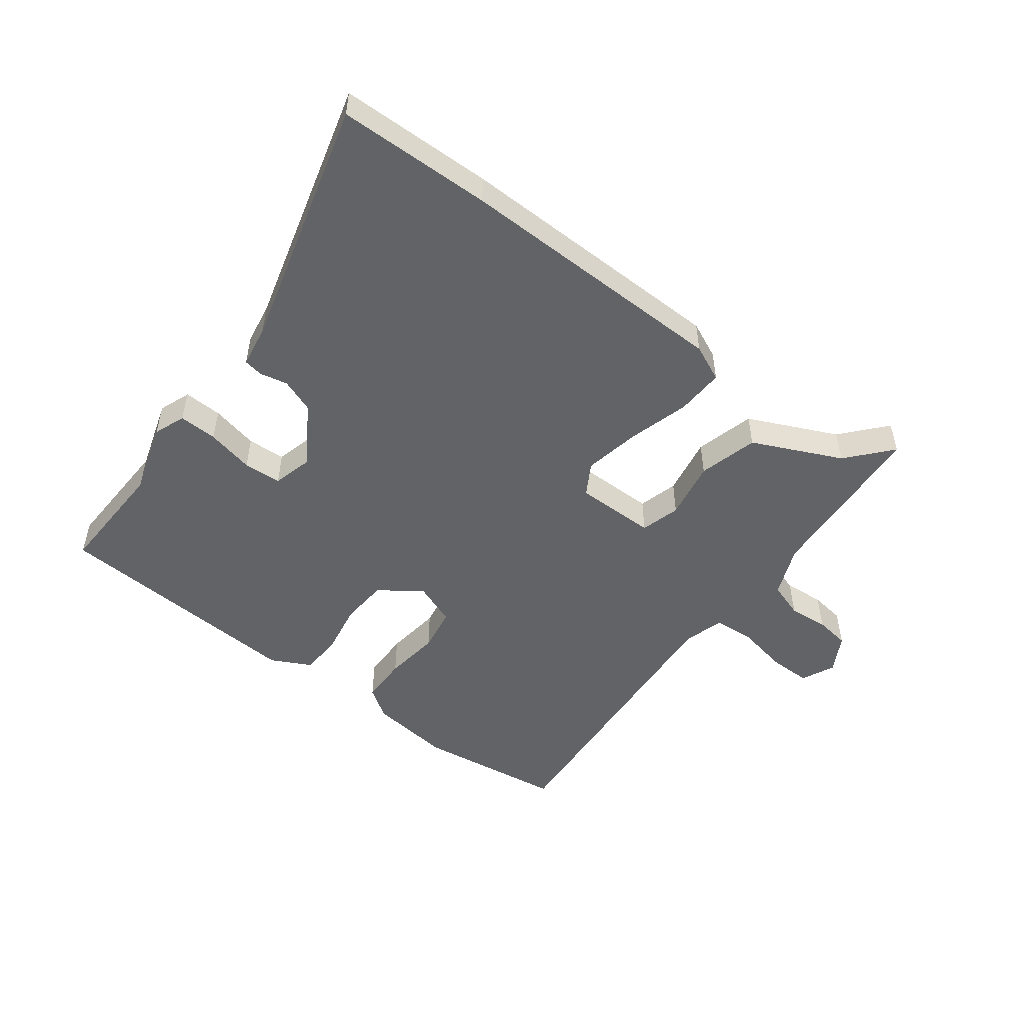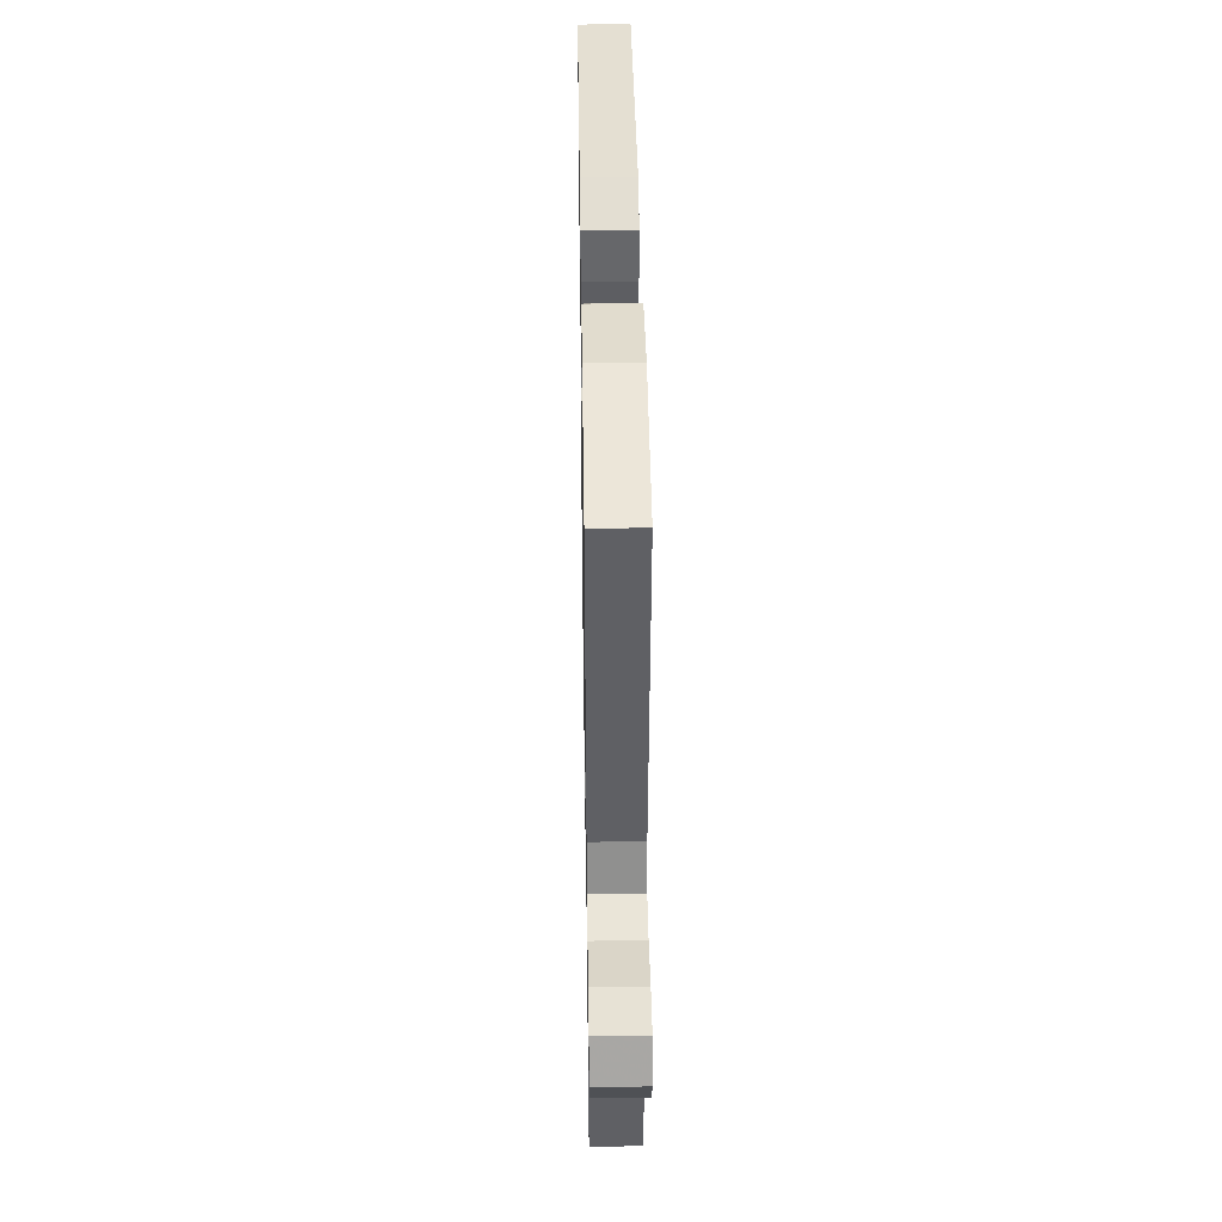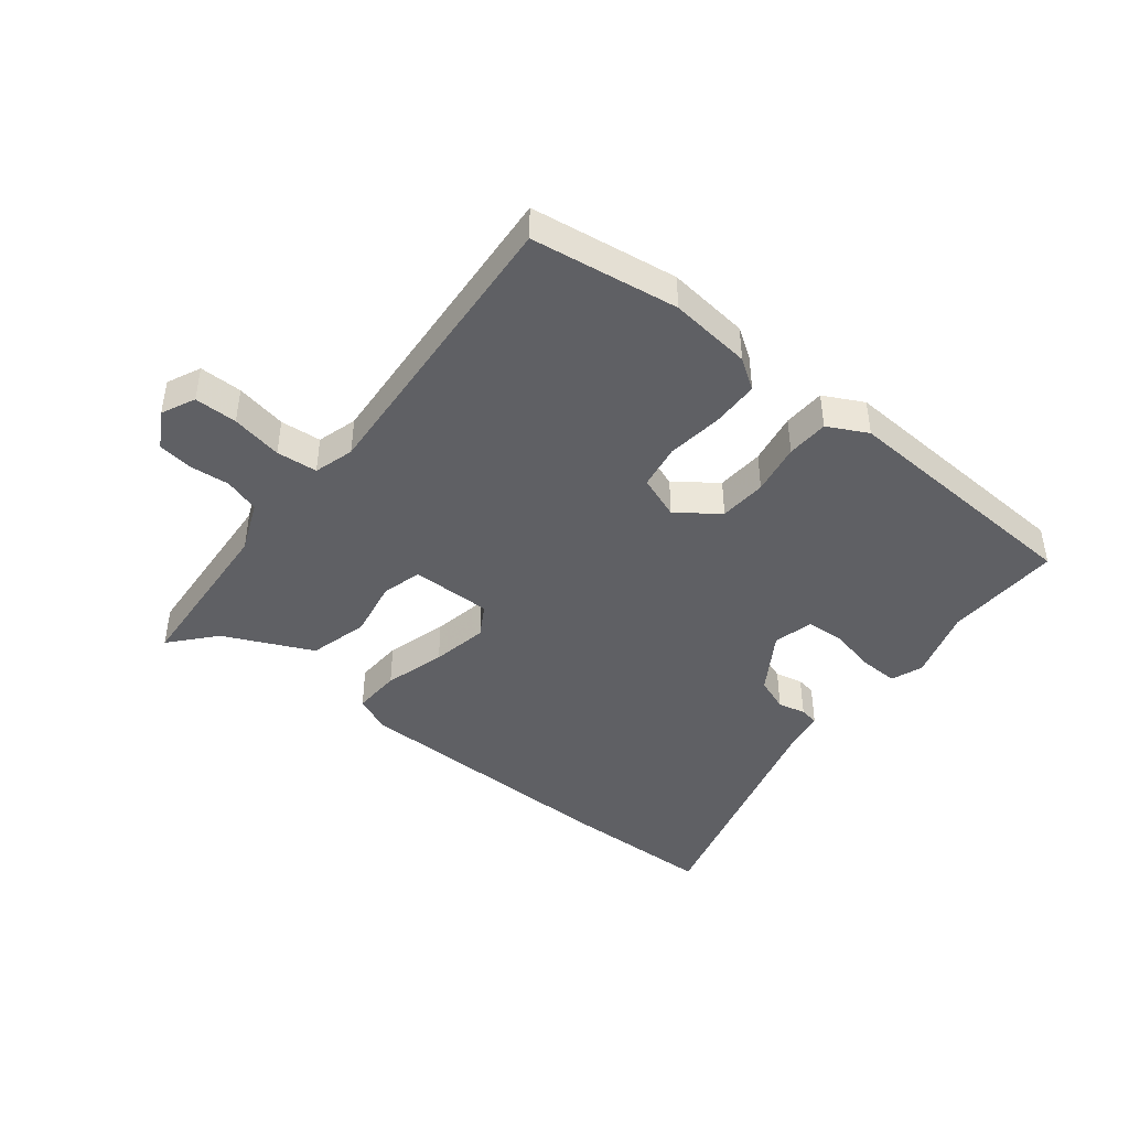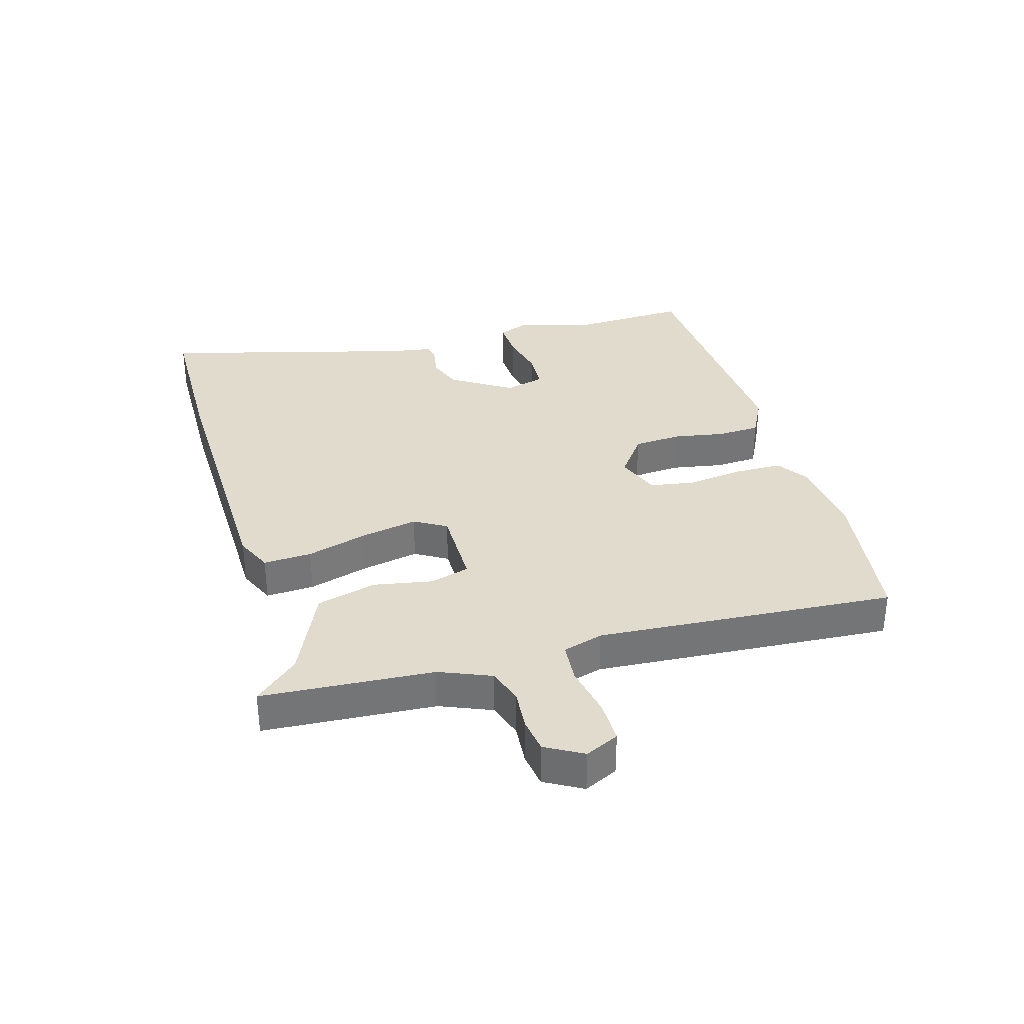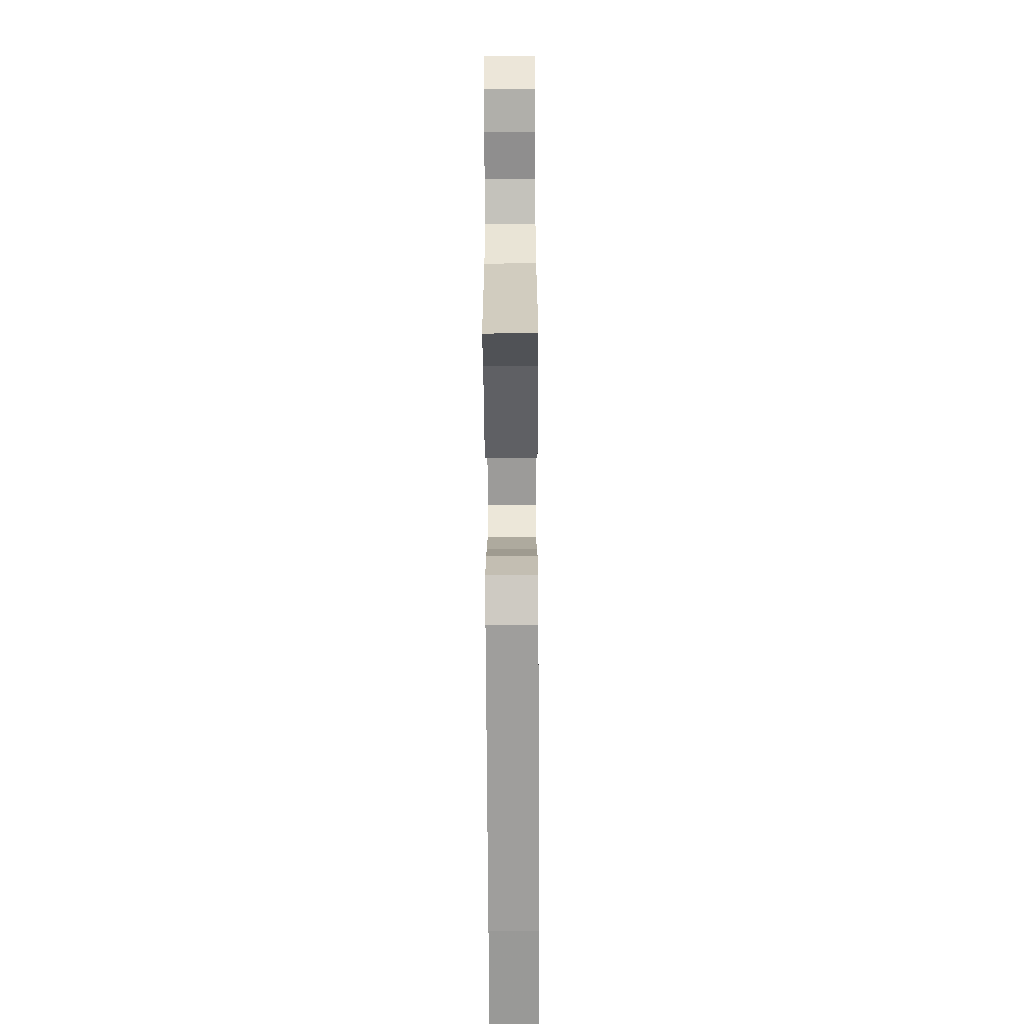
<metadata>
{"format":"obj","ext":"obj","renderer":"f3d","projection":"perspective","resolution":1024,"background":"white","views":[{"elev":-50.9,"azim":141.7,"up":"+Y"},{"elev":39.5,"azim":-90.9,"up":"+Z"},{"elev":-43.5,"azim":-39.5,"up":"+Y"},{"elev":33.9,"azim":-107.4,"up":"+Y"},{"elev":-71.1,"azim":-89.7,"up":"+Z"}]}
</metadata>
<code>
v 0.5 0.07 0.516
v 0.497 0.07 0.322
v 0.536 0.07 0.204
v 0.517 0.07 0.151
v 0.453 0.07 0.152
v 0.374 0.07 0.168
v 0.311 0.07 0.163
v 0.295 0.07 0.097
v 0.36 0.07 -0.001
v 0.417 0.07 -0.021
v 0.463 0.07 -0.01
v 0.495 0.07 -0.015
v 0.508 0.07 -0.084
v 0.628 0.07 -0.495
v 0.372 0.07 -0.505
v -0.085 0.07 -0.507
v -0.146 0.07 -0.481
v -0.144 0.07 -0.401
v -0.117 0.07 -0.299
v -0.101 0.07 -0.205
v -0.133 0.07 -0.153
v -0.267 0.07 -0.156
v -0.284 0.07 -0.222
v -0.264 0.07 -0.319
v -0.288 0.07 -0.418
v -0.434 0.07 -0.489
v -0.496 0.07 -0.563
v -0.521 0.07 -0.28
v -0.558 0.07 -0.196
v -0.617 0.07 -0.178
v -0.683 0.07 -0.185
v -0.741 0.07 -0.178
v -0.777 0.07 -0.117
v -0.752 0.07 -0.061
v -0.681 0.07 -0.06
v -0.596 0.07 -0.075
v -0.528 0.07 -0.068
v -0.51 0.07 -0.001
v -0.555 0.07 0.491
v -0.312 0.07 0.53
v -0.175 0.07 0.517
v -0.124 0.07 0.484
v -0.121 0.07 0.405
v -0.131 0.07 0.312
v -0.117 0.07 0.238
v -0.044 0.07 0.212
v 0.023 0.07 0.264
v 0.027 0.07 0.343
v 0.01 0.07 0.428
v 0.012 0.07 0.498
v 0.077 0.07 0.533
v 0.5 0 0.516
v 0.497 0 0.322
v 0.536 0 0.204
v 0.517 0 0.151
v 0.453 0 0.152
v 0.374 0 0.168
v 0.311 0 0.163
v 0.295 0 0.097
v 0.36 0 -0.001
v 0.417 0 -0.021
v 0.463 0 -0.01
v 0.495 0 -0.015
v 0.508 0 -0.084
v 0.628 0 -0.495
v 0.372 0 -0.505
v -0.085 0 -0.507
v -0.146 0 -0.481
v -0.144 0 -0.401
v -0.117 0 -0.299
v -0.101 0 -0.205
v -0.133 0 -0.153
v -0.267 0 -0.156
v -0.284 0 -0.222
v -0.264 0 -0.319
v -0.288 0 -0.418
v -0.434 0 -0.489
v -0.496 0 -0.563
v -0.521 0 -0.28
v -0.558 0 -0.196
v -0.617 0 -0.178
v -0.683 0 -0.185
v -0.741 0 -0.178
v -0.777 0 -0.117
v -0.752 0 -0.061
v -0.681 0 -0.06
v -0.596 0 -0.075
v -0.528 0 -0.068
v -0.51 0 -0.001
v -0.555 0 0.491
v -0.312 0 0.53
v -0.175 0 0.517
v -0.124 0 0.484
v -0.121 0 0.405
v -0.131 0 0.312
v -0.117 0 0.238
v -0.044 0 0.212
v 0.023 0 0.264
v 0.027 0 0.343
v 0.01 0 0.428
v 0.012 0 0.498
v 0.077 0 0.533
f 48 49 50 51
f 47 48 51 1
f 46 47 1 2
f 41 42 43 44
f 41 44 45
f 38 39 40 41
f 37 38 41 45
f 33 34 35 36
f 33 36 37
f 30 31 32 33
f 29 30 33 37
f 28 29 37 45
f 26 27 28 45
f 23 24 25 26
f 22 23 26
f 16 17 18 19
f 16 19 20
f 13 14 15 16
f 13 16 20
f 10 11 12 13
f 9 10 13 20
f 8 9 20 21
f 3 4 5 6
f 46 2 3 6
f 46 6 7
f 22 26 45
f 22 45 46
f 21 22 46
f 7 8 21 46
f 102 101 100 99
f 52 102 99 98
f 53 52 98 97
f 95 94 93 92
f 96 95 92
f 92 91 90 89
f 96 92 89 88
f 87 86 85 84
f 88 87 84
f 84 83 82 81
f 88 84 81 80
f 96 88 80 79
f 96 79 78 77
f 77 76 75 74
f 77 74 73
f 70 69 68 67
f 71 70 67
f 67 66 65 64
f 71 67 64
f 64 63 62 61
f 71 64 61 60
f 72 71 60 59
f 57 56 55 54
f 57 54 53 97
f 58 57 97
f 96 77 73
f 97 96 73
f 97 73 72
f 97 72 59 58
f 1 52 53 2
f 2 53 54 3
f 3 54 55 4
f 4 55 56 5
f 5 56 57 6
f 6 57 58 7
f 7 58 59 8
f 8 59 60 9
f 9 60 61 10
f 10 61 62 11
f 11 62 63 12
f 12 63 64 13
f 13 64 65 14
f 14 65 66 15
f 15 66 67 16
f 16 67 68 17
f 17 68 69 18
f 18 69 70 19
f 19 70 71 20
f 20 71 72 21
f 21 72 73 22
f 22 73 74 23
f 23 74 75 24
f 24 75 76 25
f 25 76 77 26
f 26 77 78 27
f 27 78 79 28
f 28 79 80 29
f 29 80 81 30
f 30 81 82 31
f 31 82 83 32
f 32 83 84 33
f 33 84 85 34
f 34 85 86 35
f 35 86 87 36
f 36 87 88 37
f 37 88 89 38
f 38 89 90 39
f 39 90 91 40
f 40 91 92 41
f 41 92 93 42
f 42 93 94 43
f 43 94 95 44
f 44 95 96 45
f 45 96 97 46
f 46 97 98 47
f 47 98 99 48
f 48 99 100 49
f 49 100 101 50
f 50 101 102 51
f 51 102 52 1

</code>
